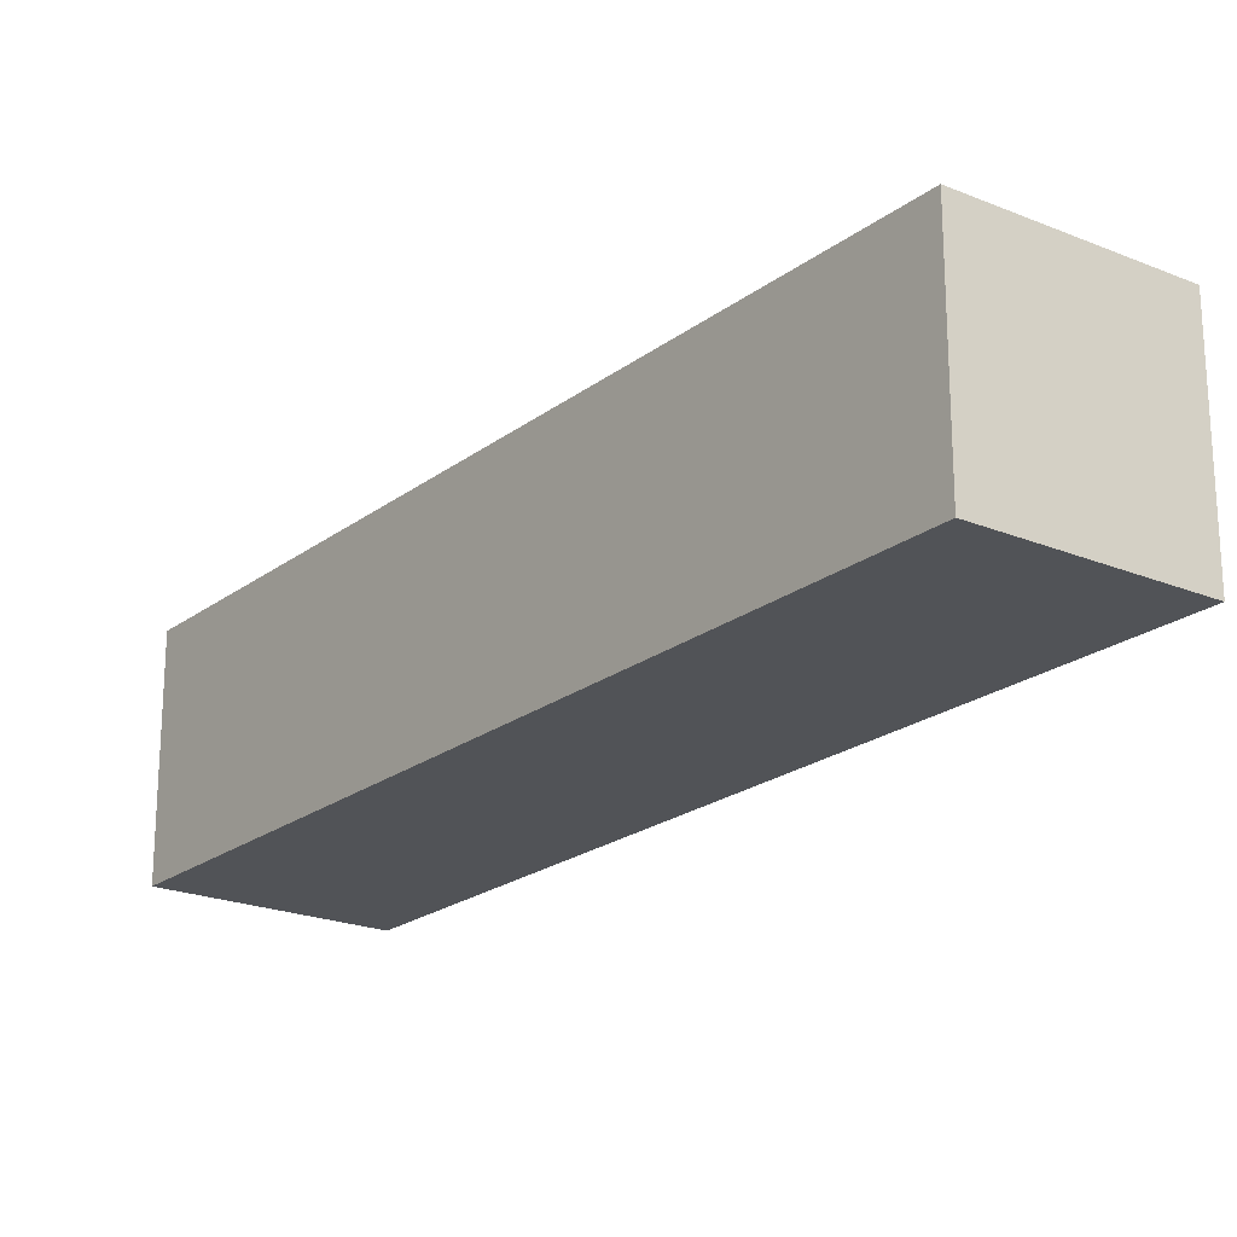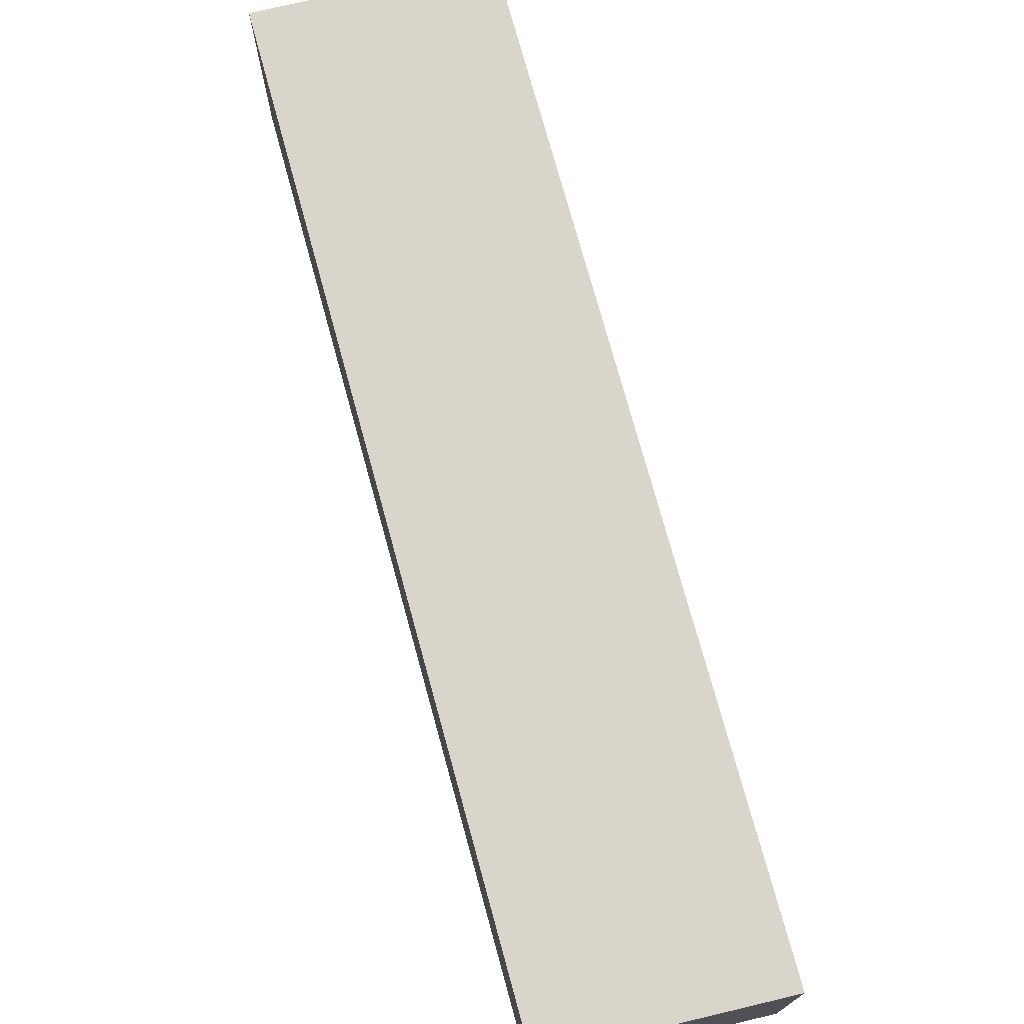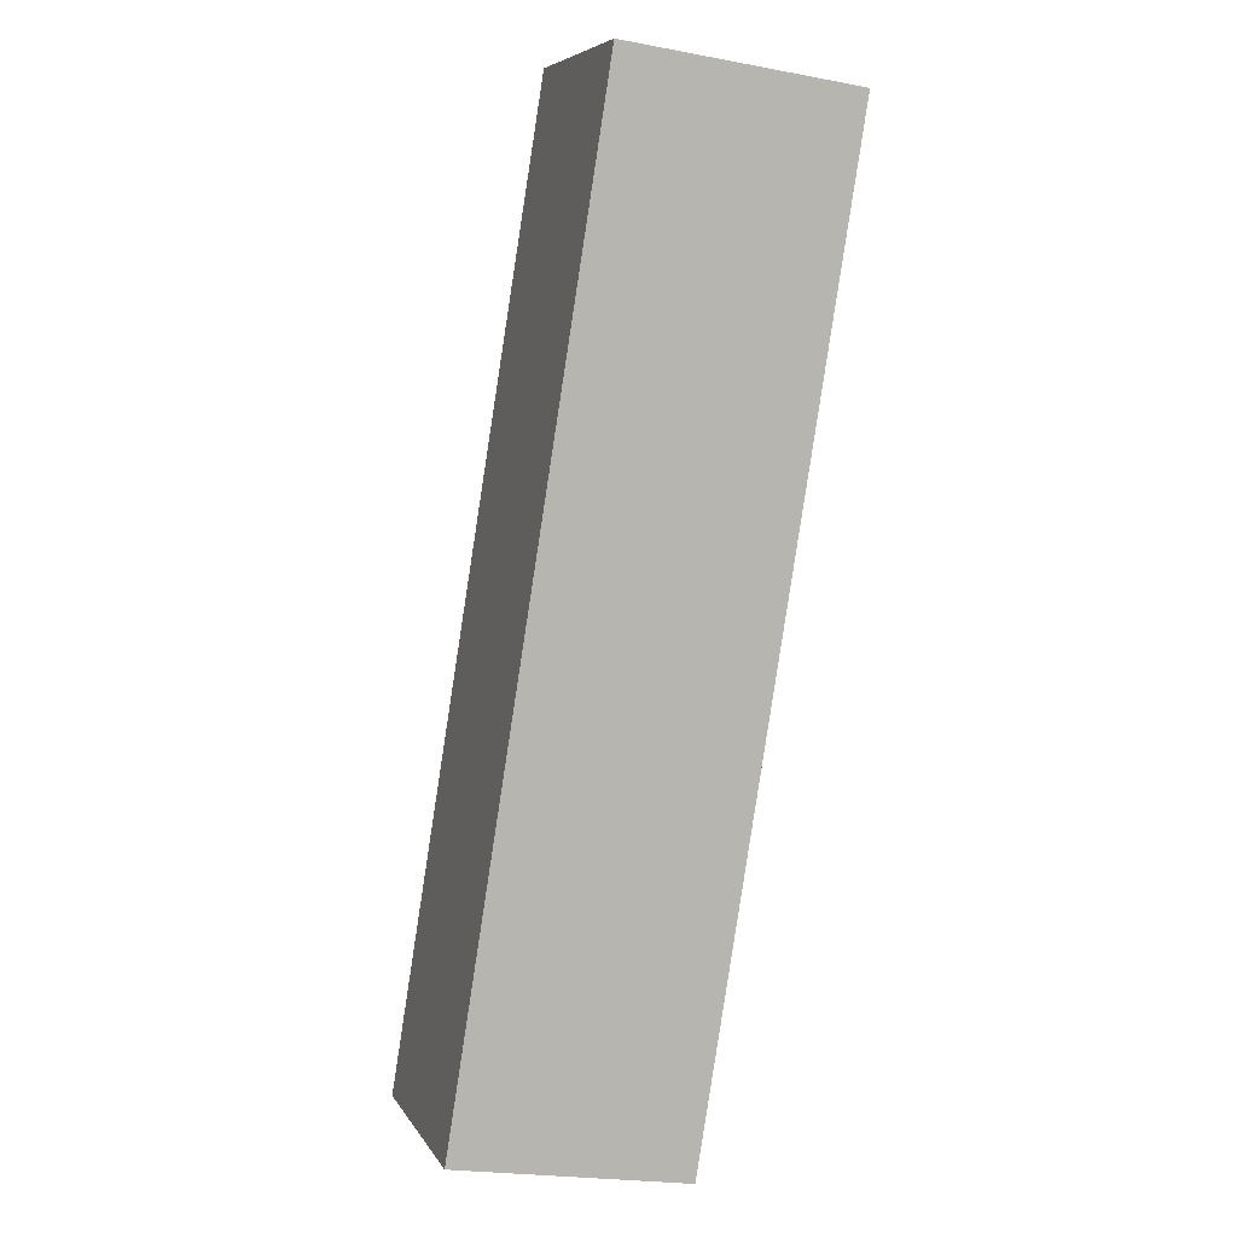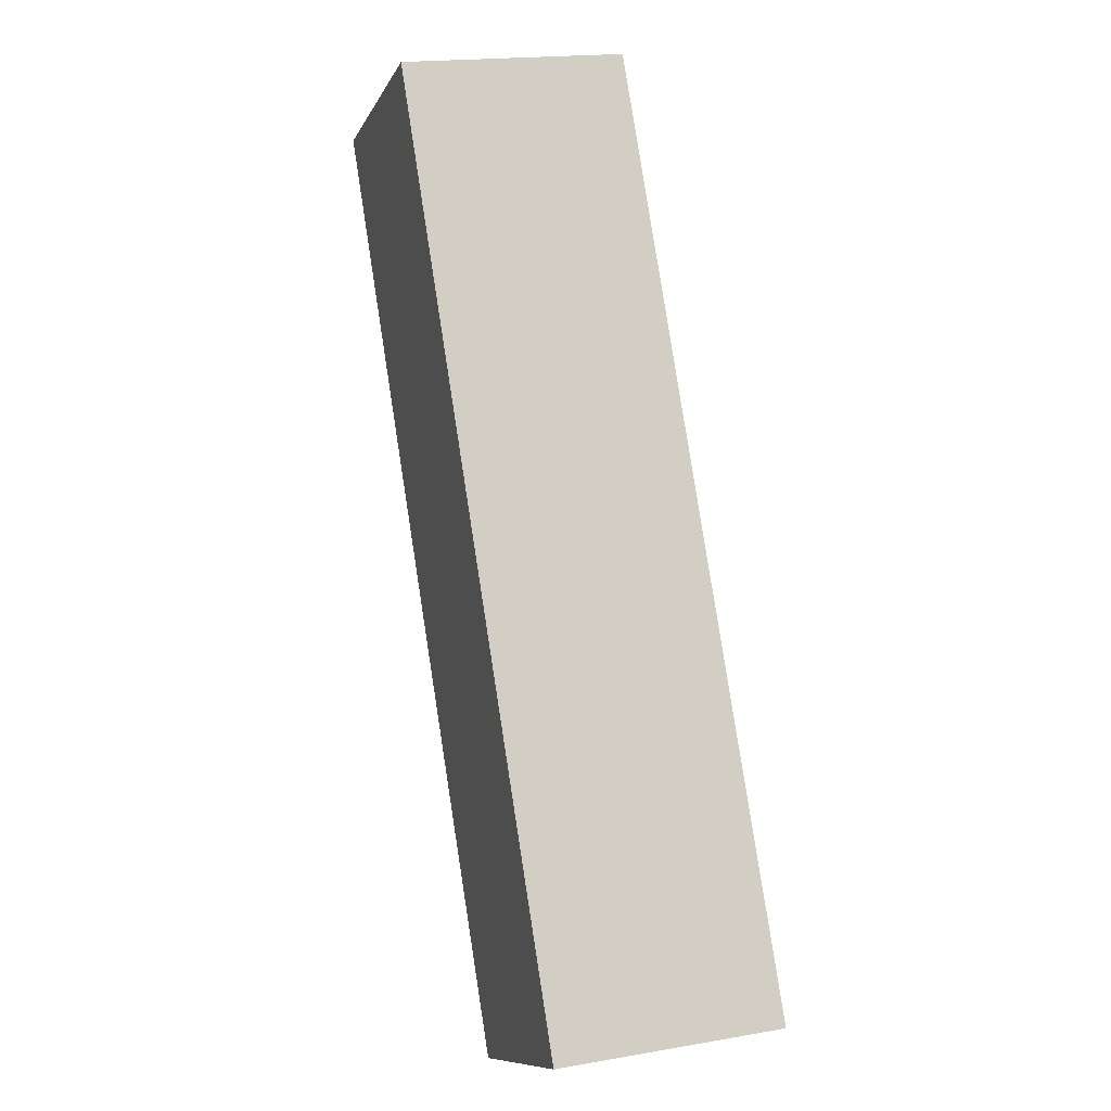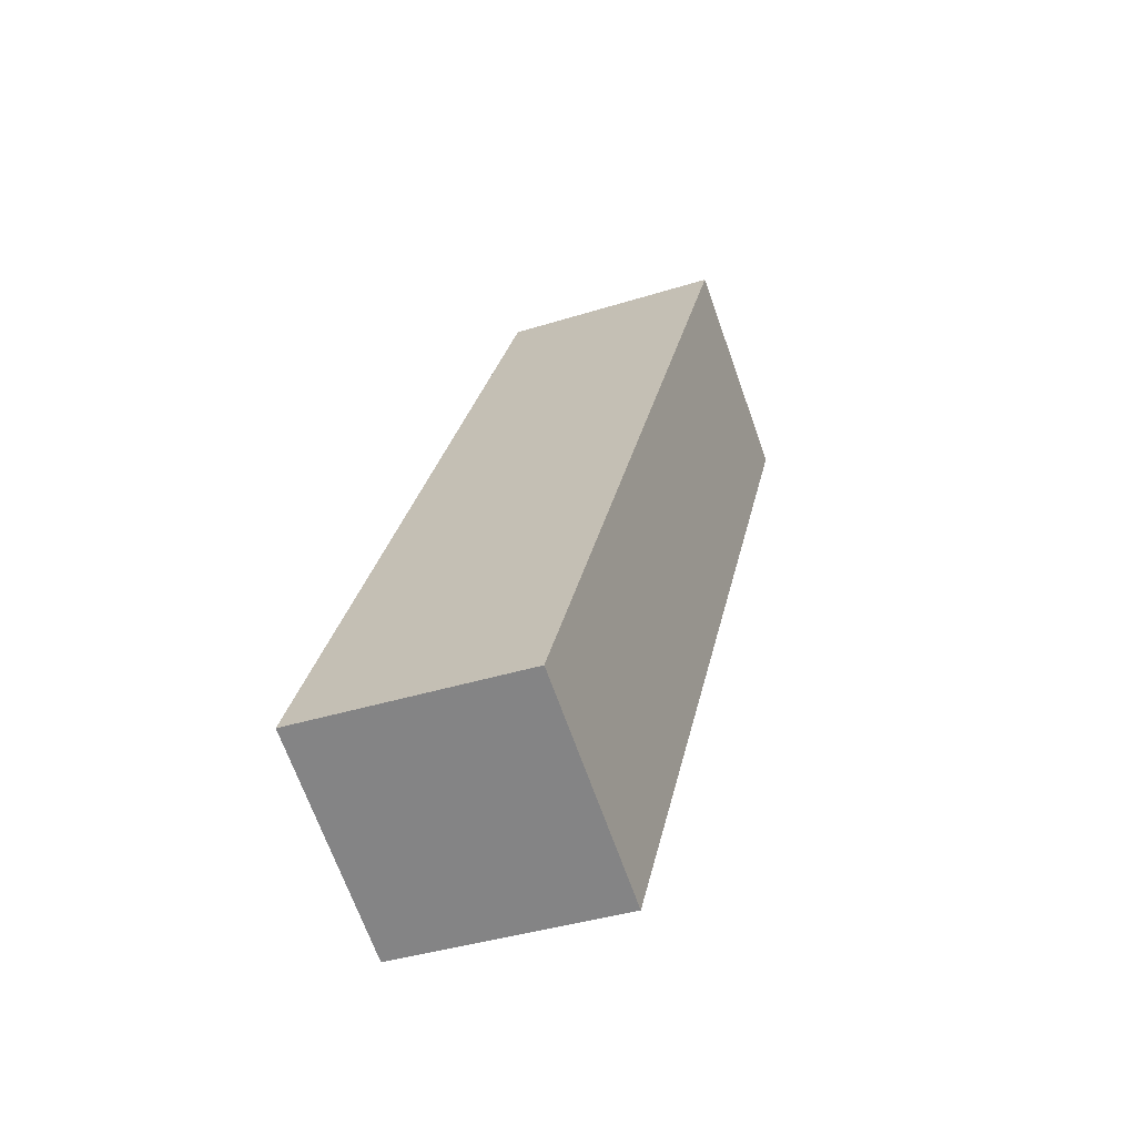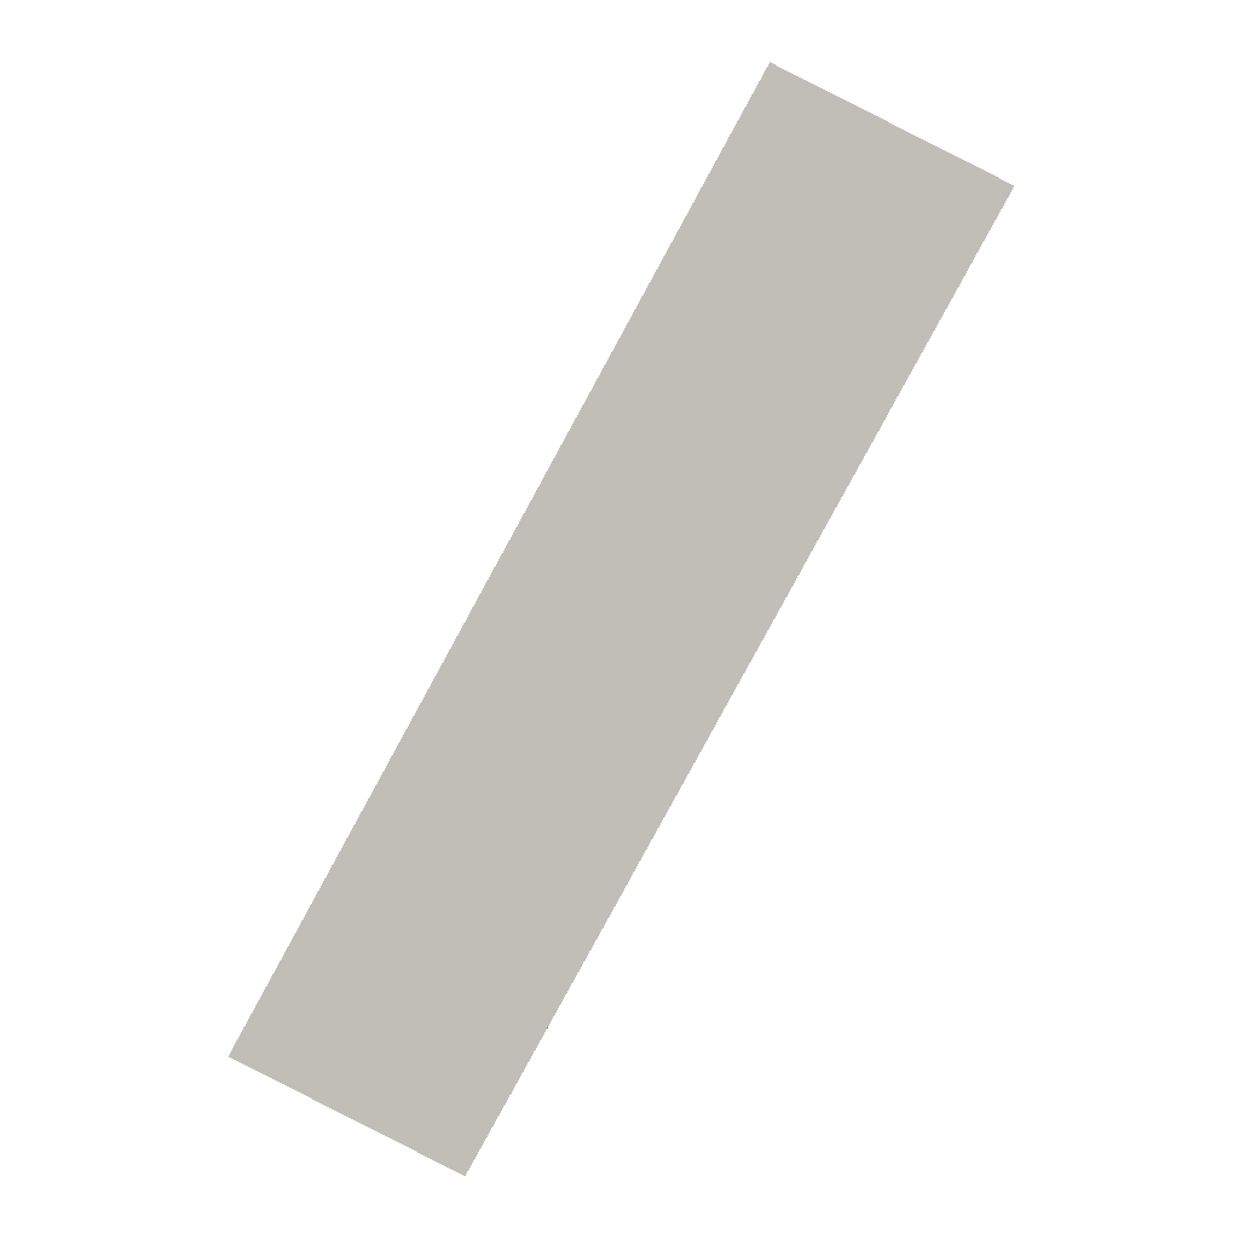
<metadata>
{"format":"obj","ext":"obj","renderer":"f3d","projection":"perspective","resolution":1024,"background":"white","views":[{"elev":-21.8,"azim":171.0,"up":"+Z"},{"elev":74.6,"azim":13.4,"up":"+Z"},{"elev":-22.1,"azim":-108.3,"up":"+Y"},{"elev":18.3,"azim":71.4,"up":"+Y"},{"elev":-38.2,"azim":111.8,"up":"+Y"},{"elev":3.7,"azim":-178.1,"up":"+Y"}]}
</metadata>
<code>
g d_3_r
v 0.1634 -0.1687 0.02312
v 0.09449 -0.2035 -0.05375
v 0.09449 -0.2035 0.02312
v 0.1634 -0.1687 -0.05375
v 0.007331 0.1159 -0.05375
v -0.06154 0.08117 -0.05375
v 0.09449 -0.2035 -0.05375
v 0.1634 -0.1687 -0.05375
v 0.007331 0.1159 0.02312
v 0.007331 0.1159 -0.05375
v 0.1634 -0.1687 -0.05375
v 0.1634 -0.1687 0.02312
v 0.09449 -0.2035 0.02312
v -0.06154 0.08117 0.02312
v 0.007331 0.1159 0.02312
v 0.1634 -0.1687 0.02312
v -0.06154 0.08117 -0.05375
v -0.06154 0.08117 0.02312
v 0.09449 -0.2035 0.02312
v 0.09449 -0.2035 -0.05375
v 0.007331 0.1159 0.02312
v -0.06154 0.08117 0.02312
v -0.06154 0.08117 -0.05375
v 0.007331 0.1159 -0.05375
g d_3_r_0
f 3 2 1
f 2 4 1
f 7 6 5
f 5 8 7
f 11 10 9
f 9 12 11
f 15 14 13
f 13 16 15
f 19 18 17
f 17 20 19
f 23 22 21
f 21 24 23

</code>
